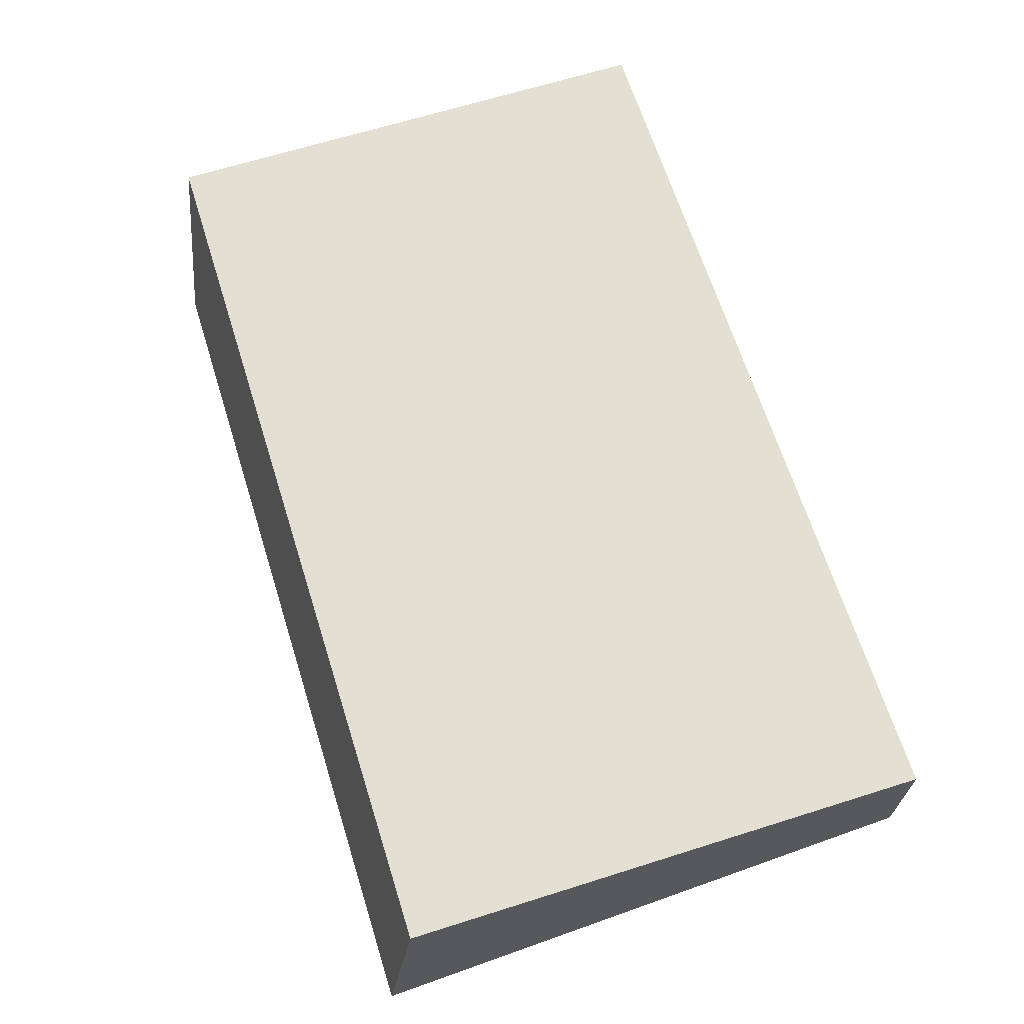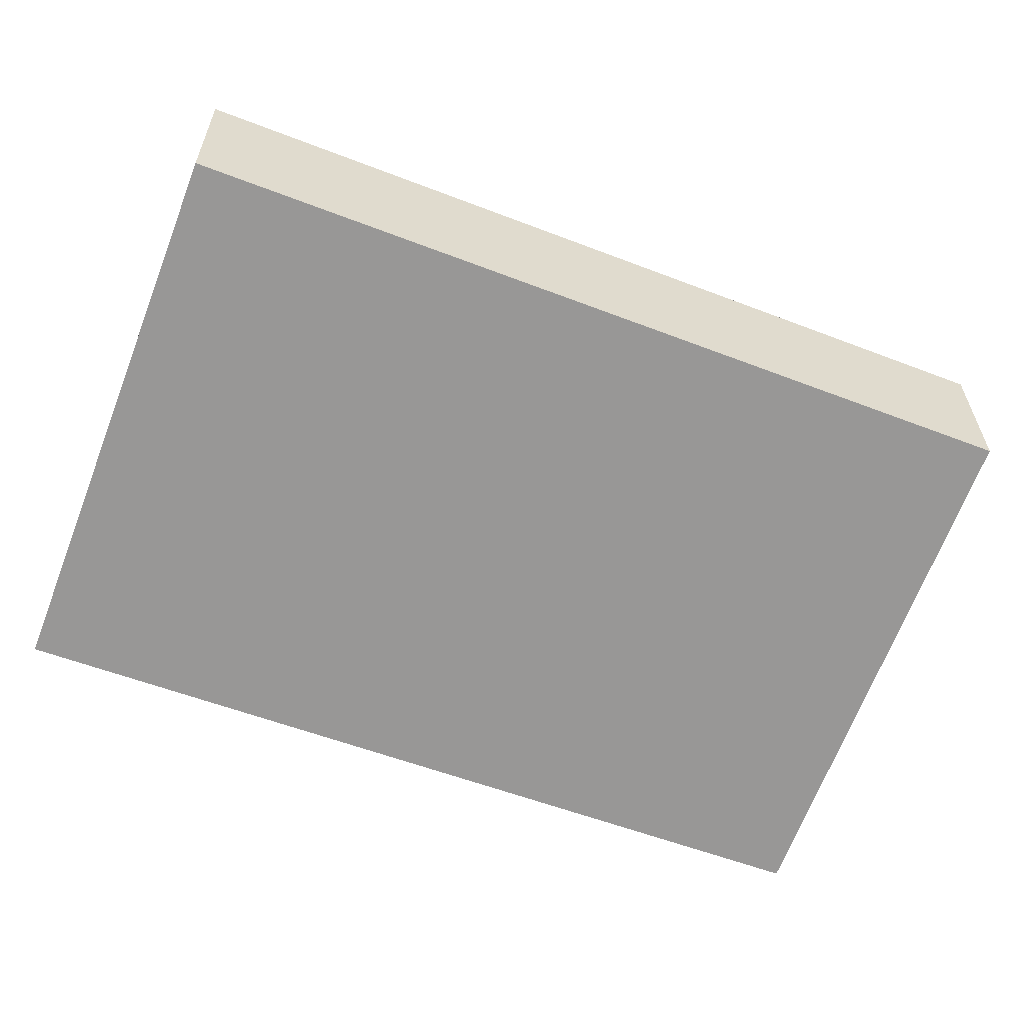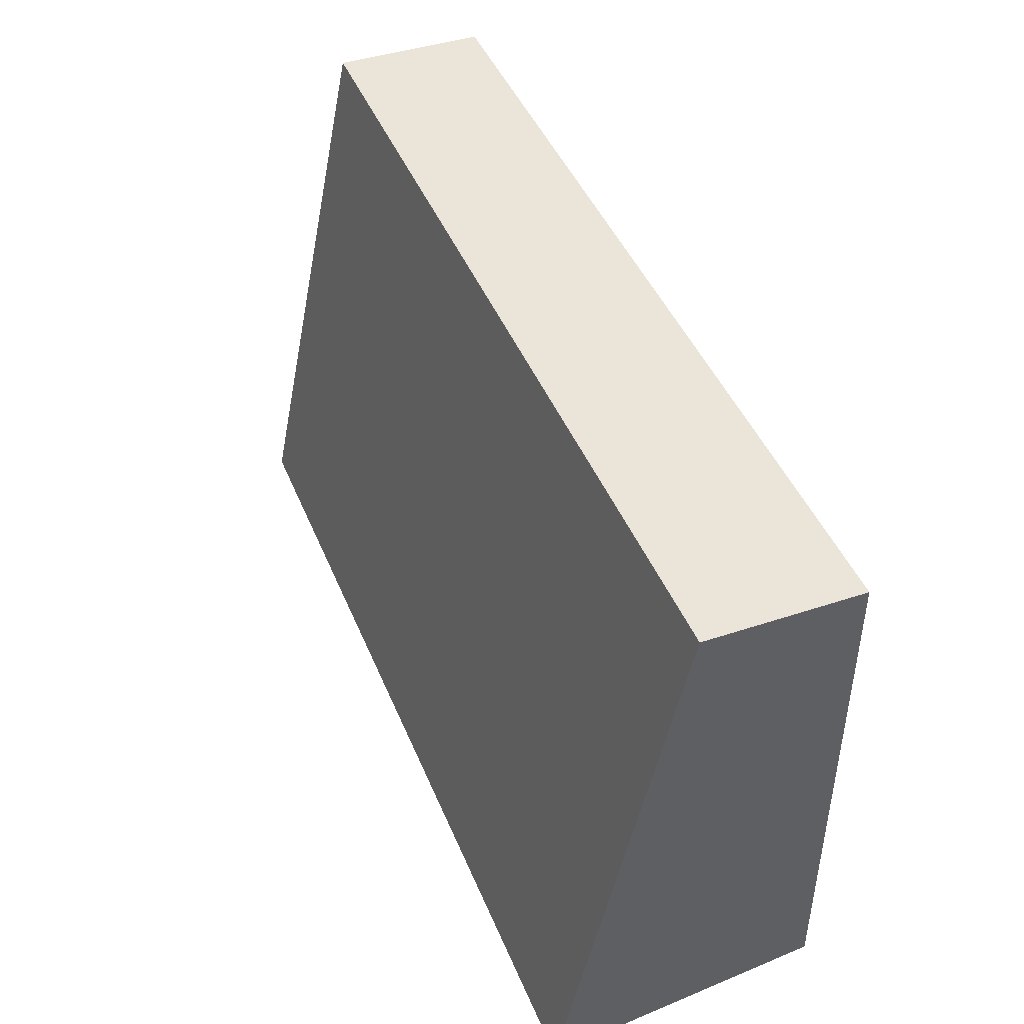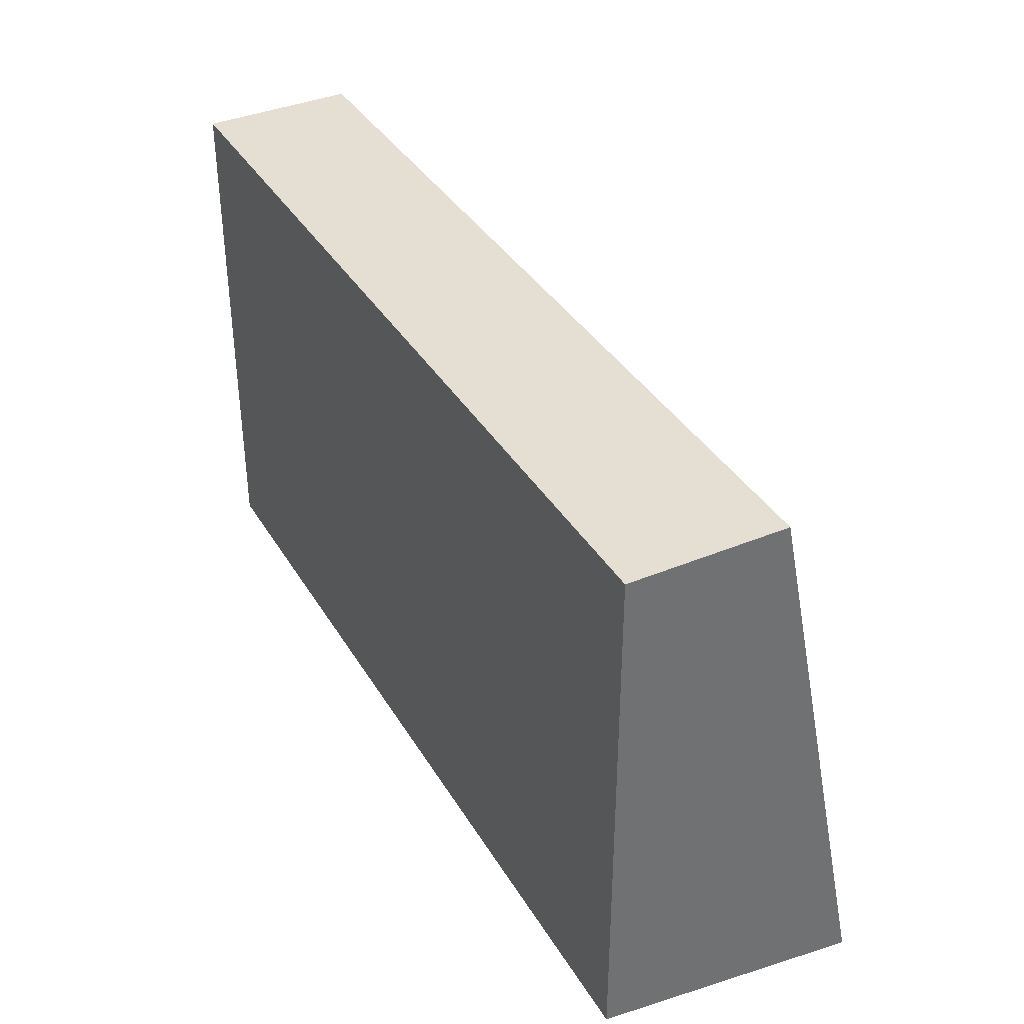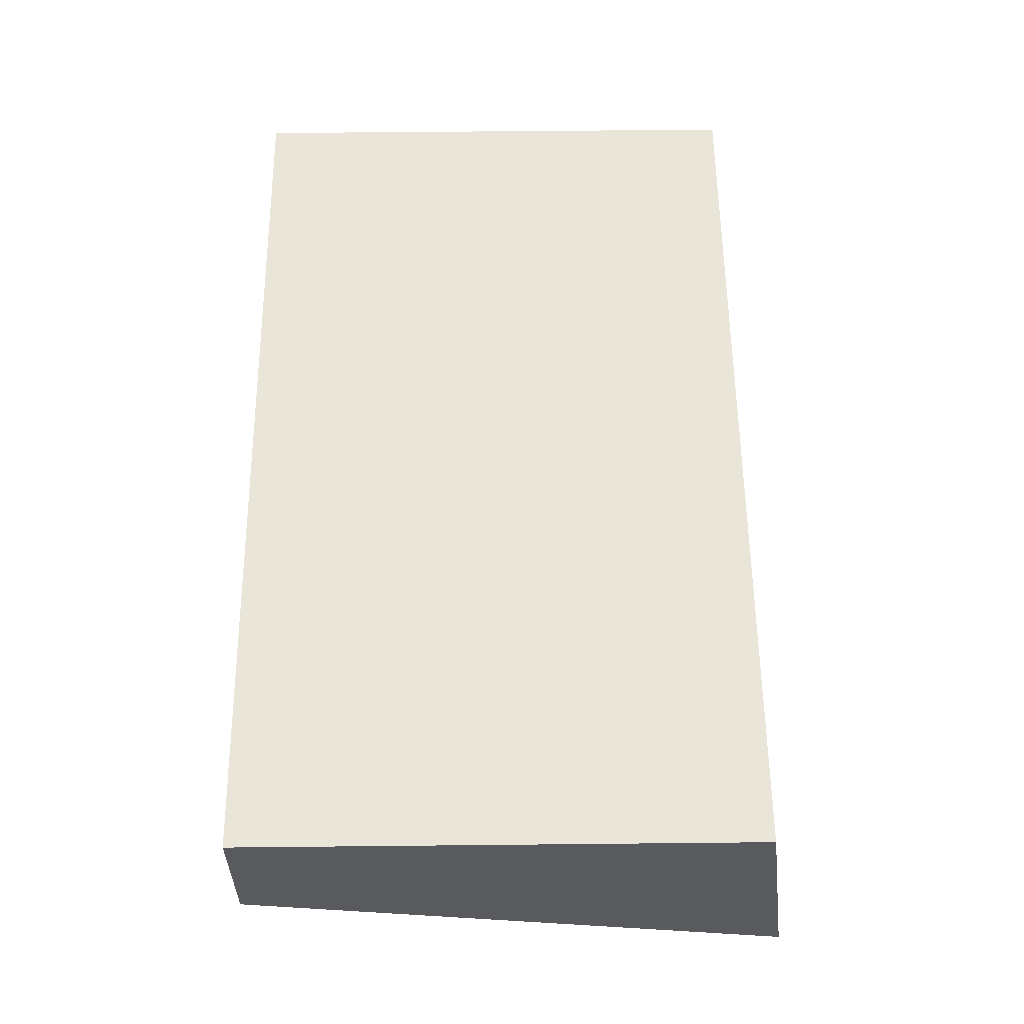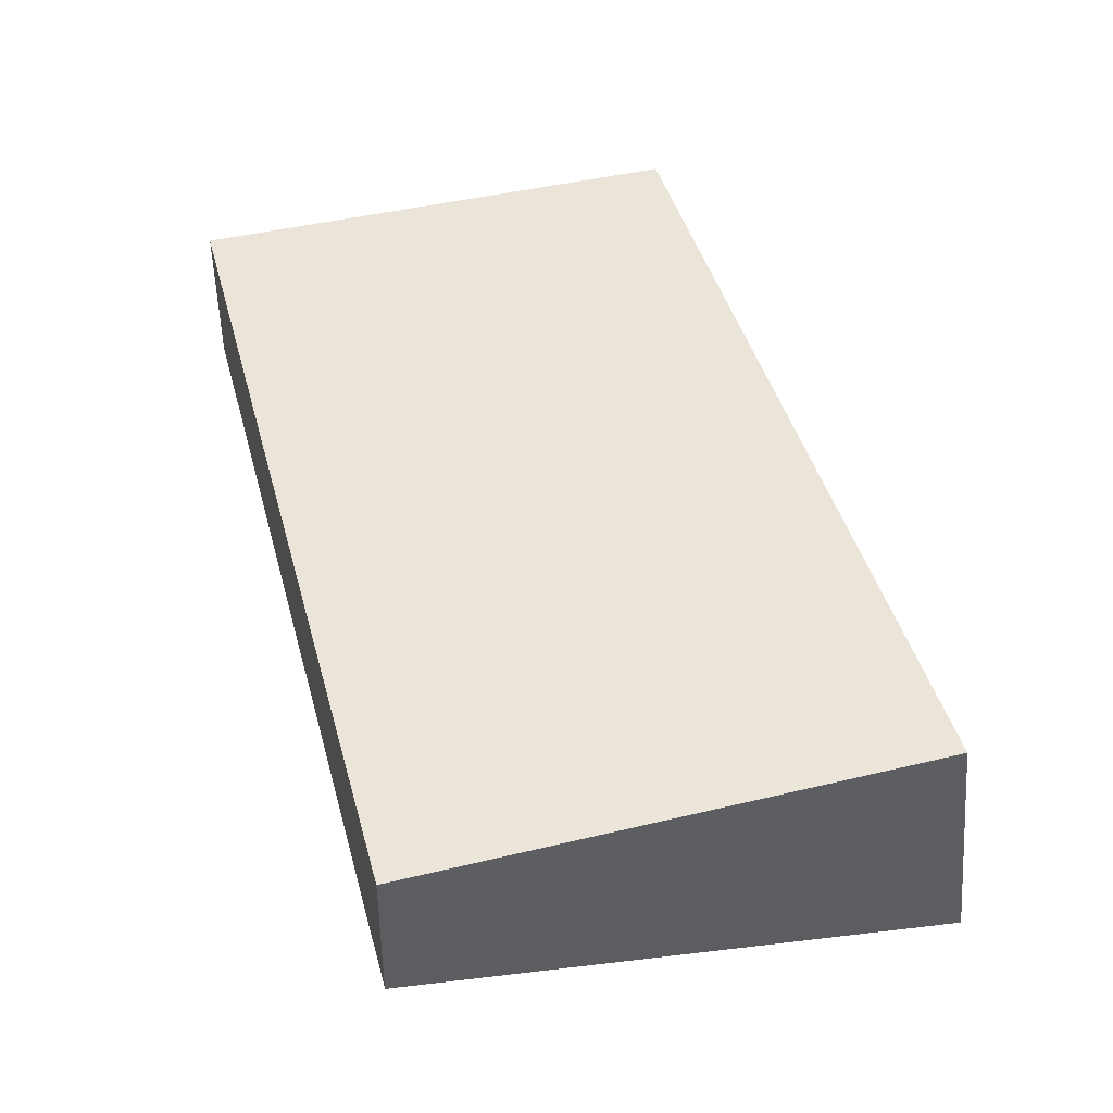
<metadata>
{"format":"obj","ext":"obj","renderer":"f3d","projection":"perspective","resolution":1024,"background":"white","views":[{"elev":66.4,"azim":72.5,"up":"+Z"},{"elev":-57.0,"azim":158.2,"up":"+Z"},{"elev":45.0,"azim":-111.7,"up":"+Y"},{"elev":36.9,"azim":62.6,"up":"+Y"},{"elev":58.3,"azim":-90.6,"up":"+Z"},{"elev":45.5,"azim":-105.4,"up":"+Z"}]}
</metadata>
<code>
v 0.03938 0.1136 0.01039
v 0.03938 0.1106 -0.01313
v 0.03938 0.1593 -0.002997
v -0.03938 0.1591 0.01039
v -0.03938 0.1106 -0.01313
v 0.03938 0.1591 0.01039
v -0.03938 0.1136 0.01039
v -0.03938 0.1593 -0.002997
f 1 2 3
f 5 2 1
f 5 3 2
f 6 1 3
f 6 3 4
f 7 5 1
f 7 4 5
f 7 6 4
f 7 1 6
f 8 5 4
f 8 4 3
f 8 3 5

</code>
